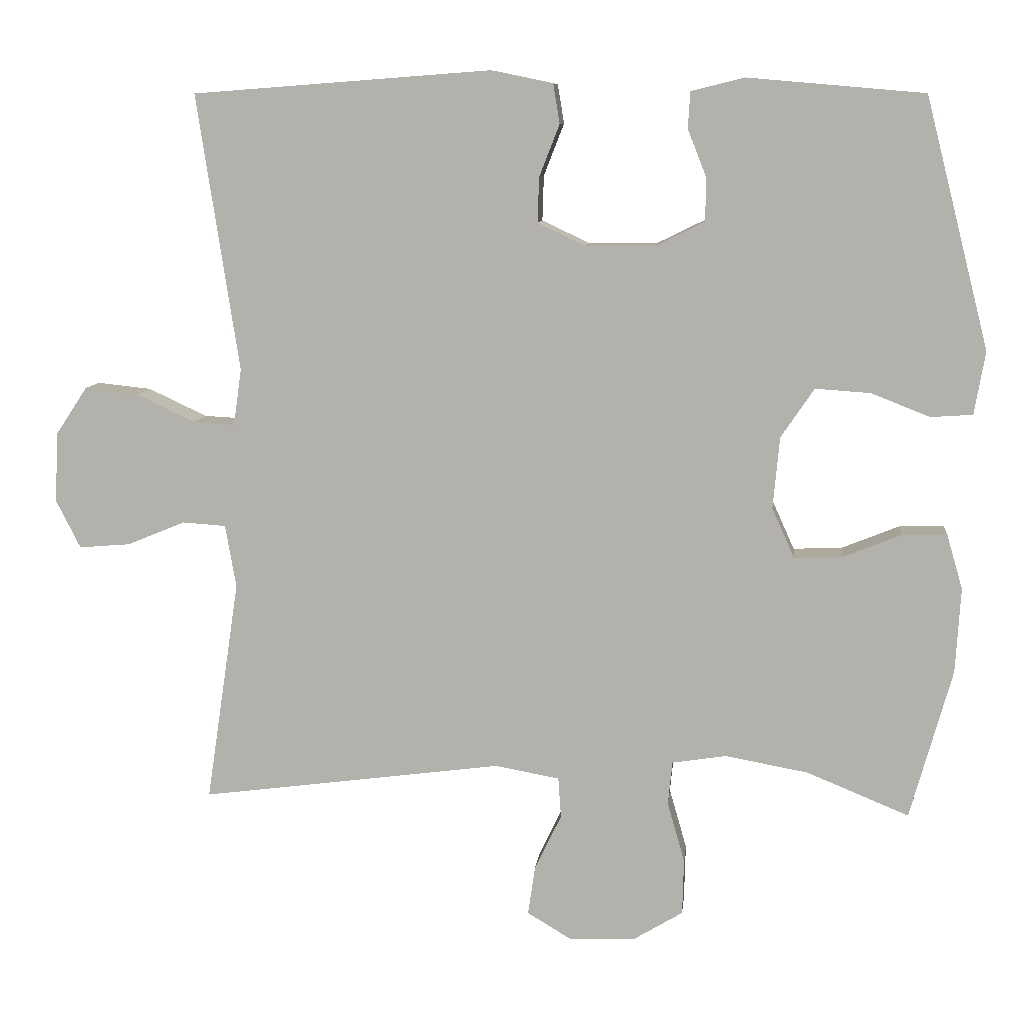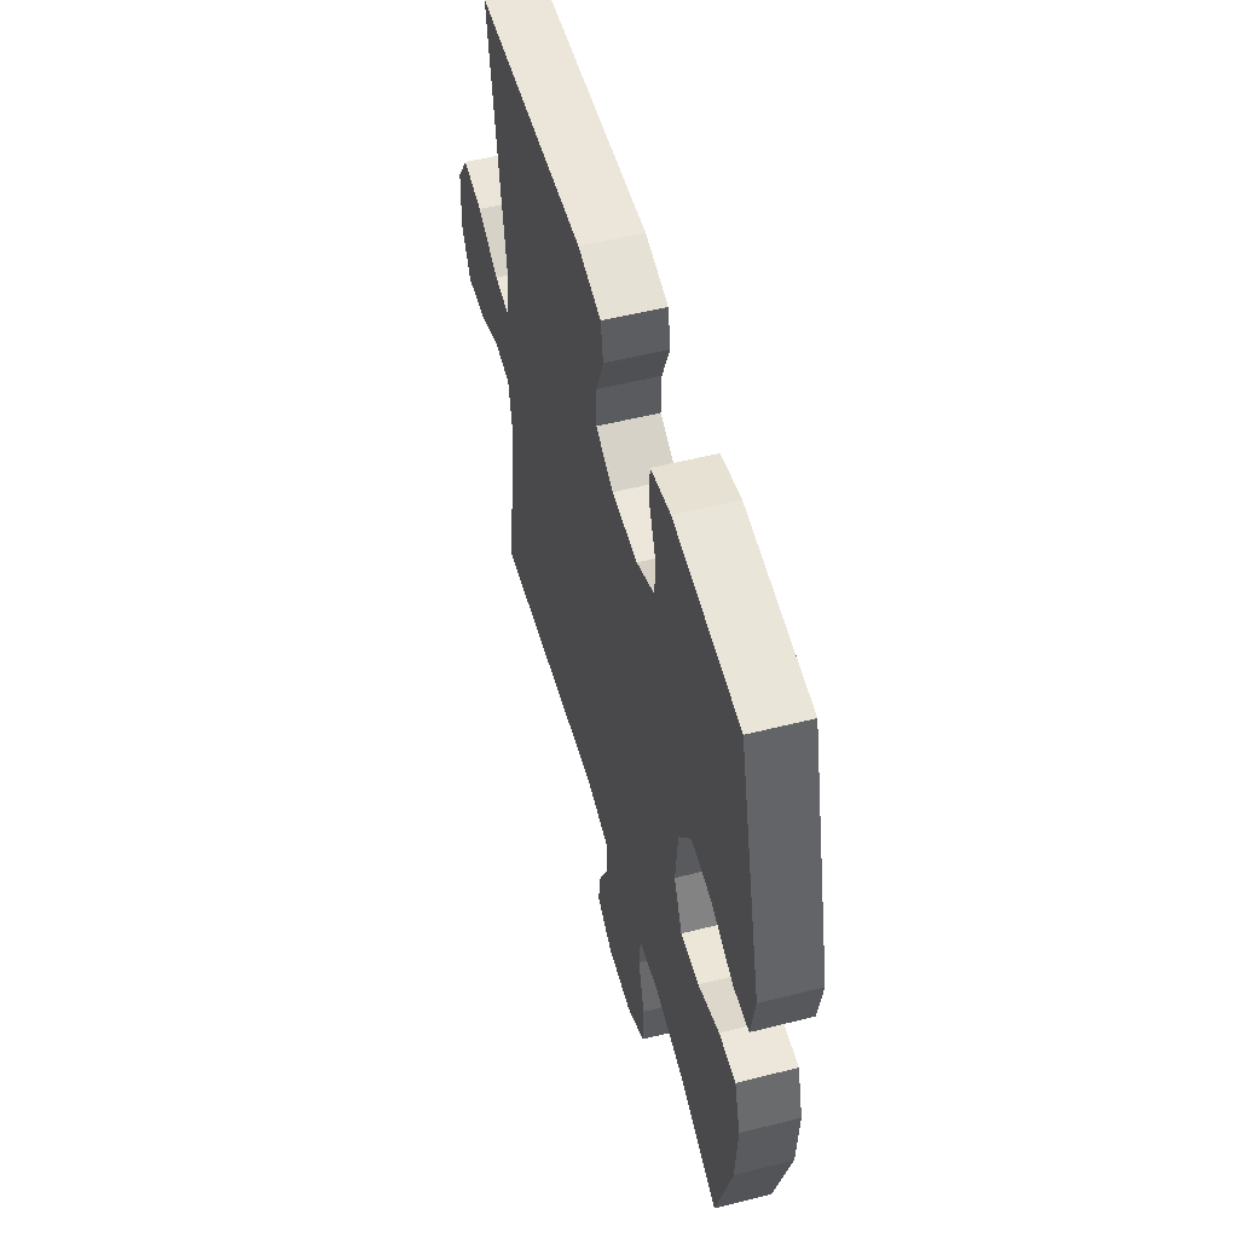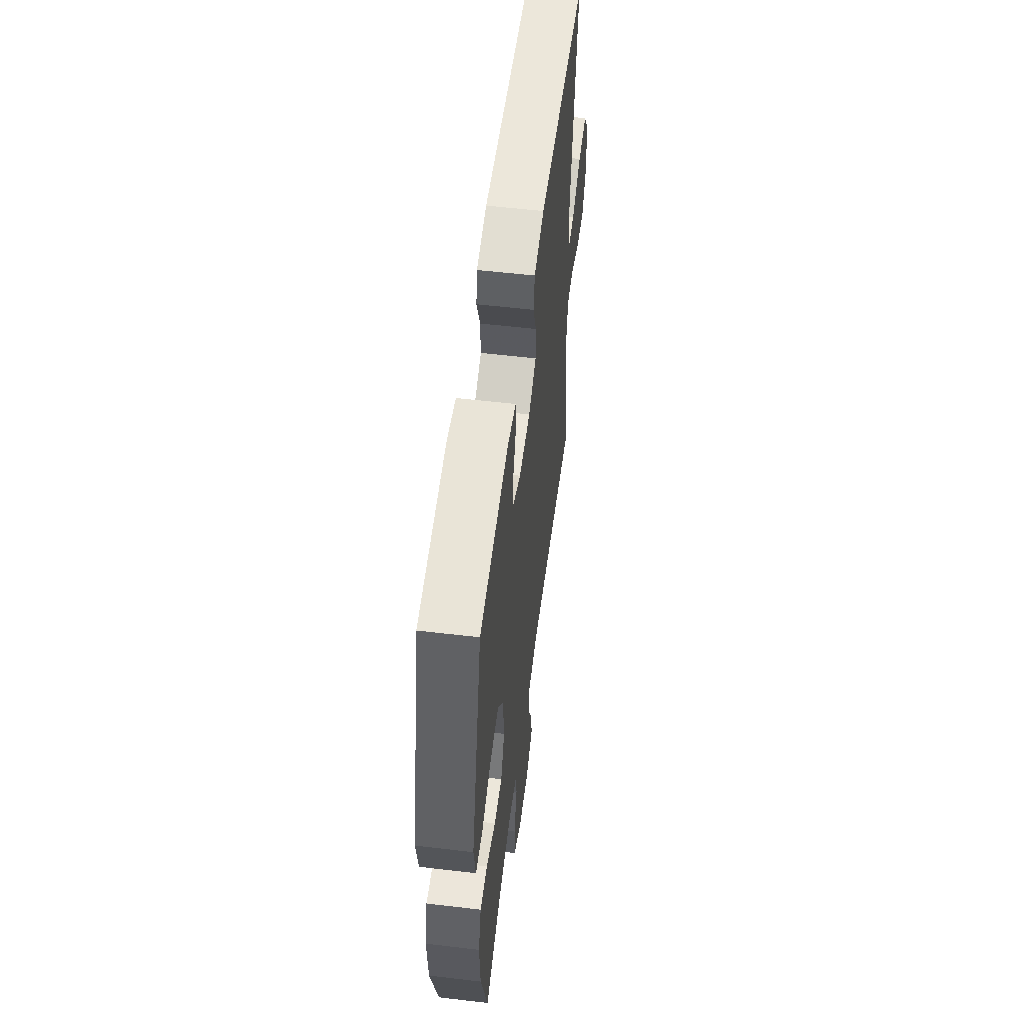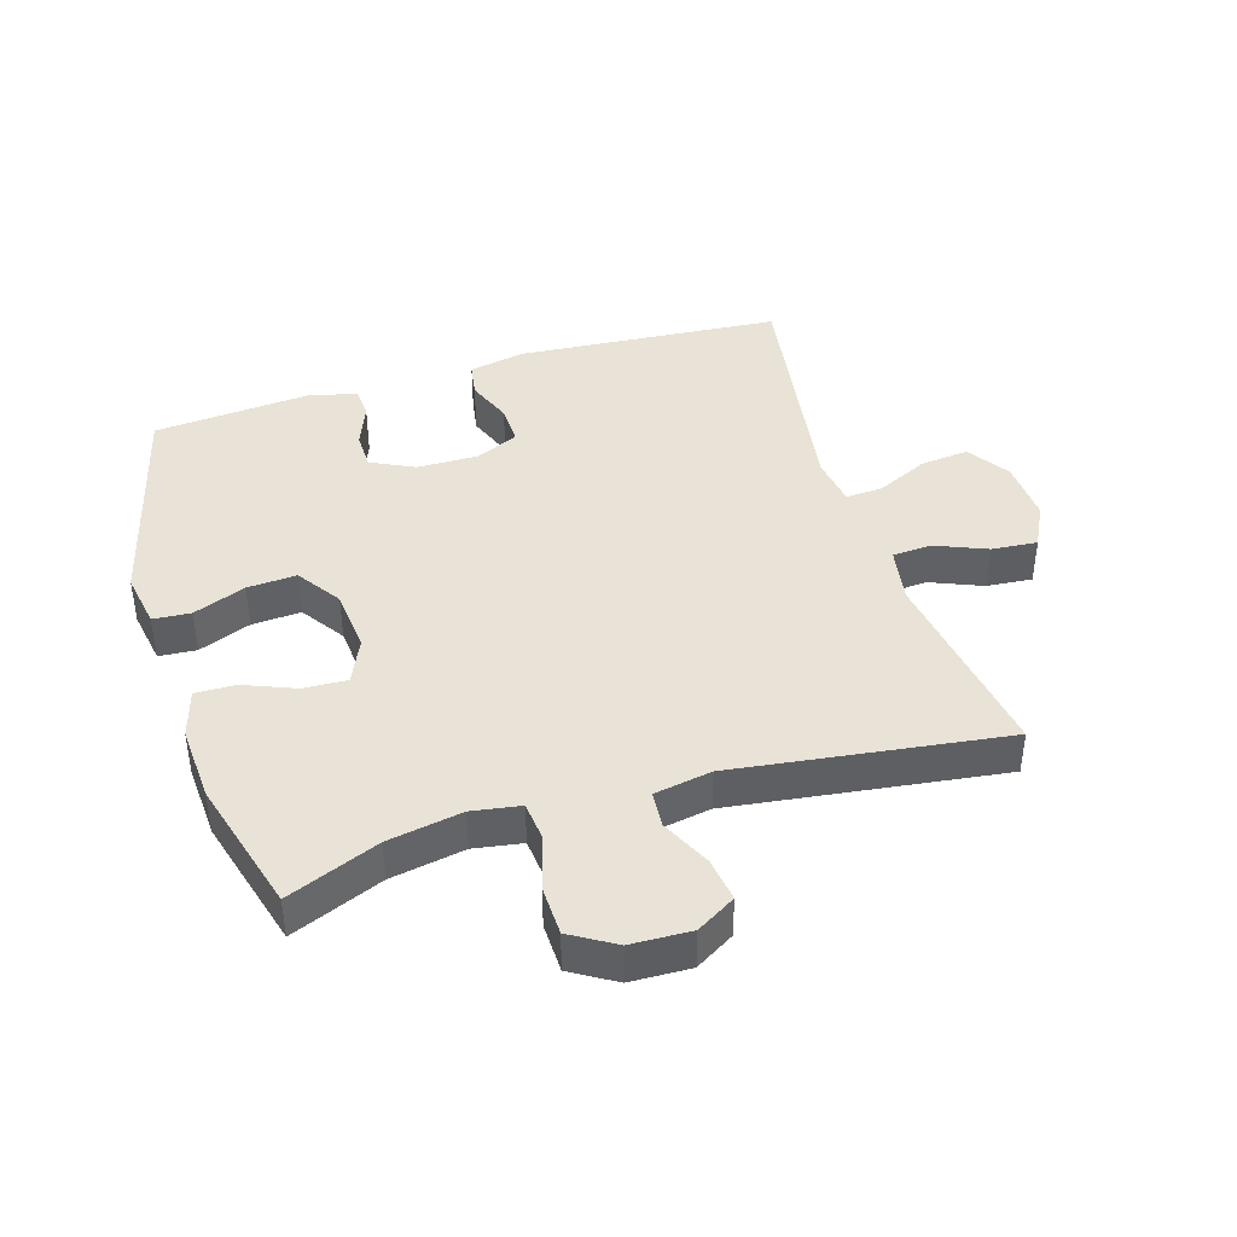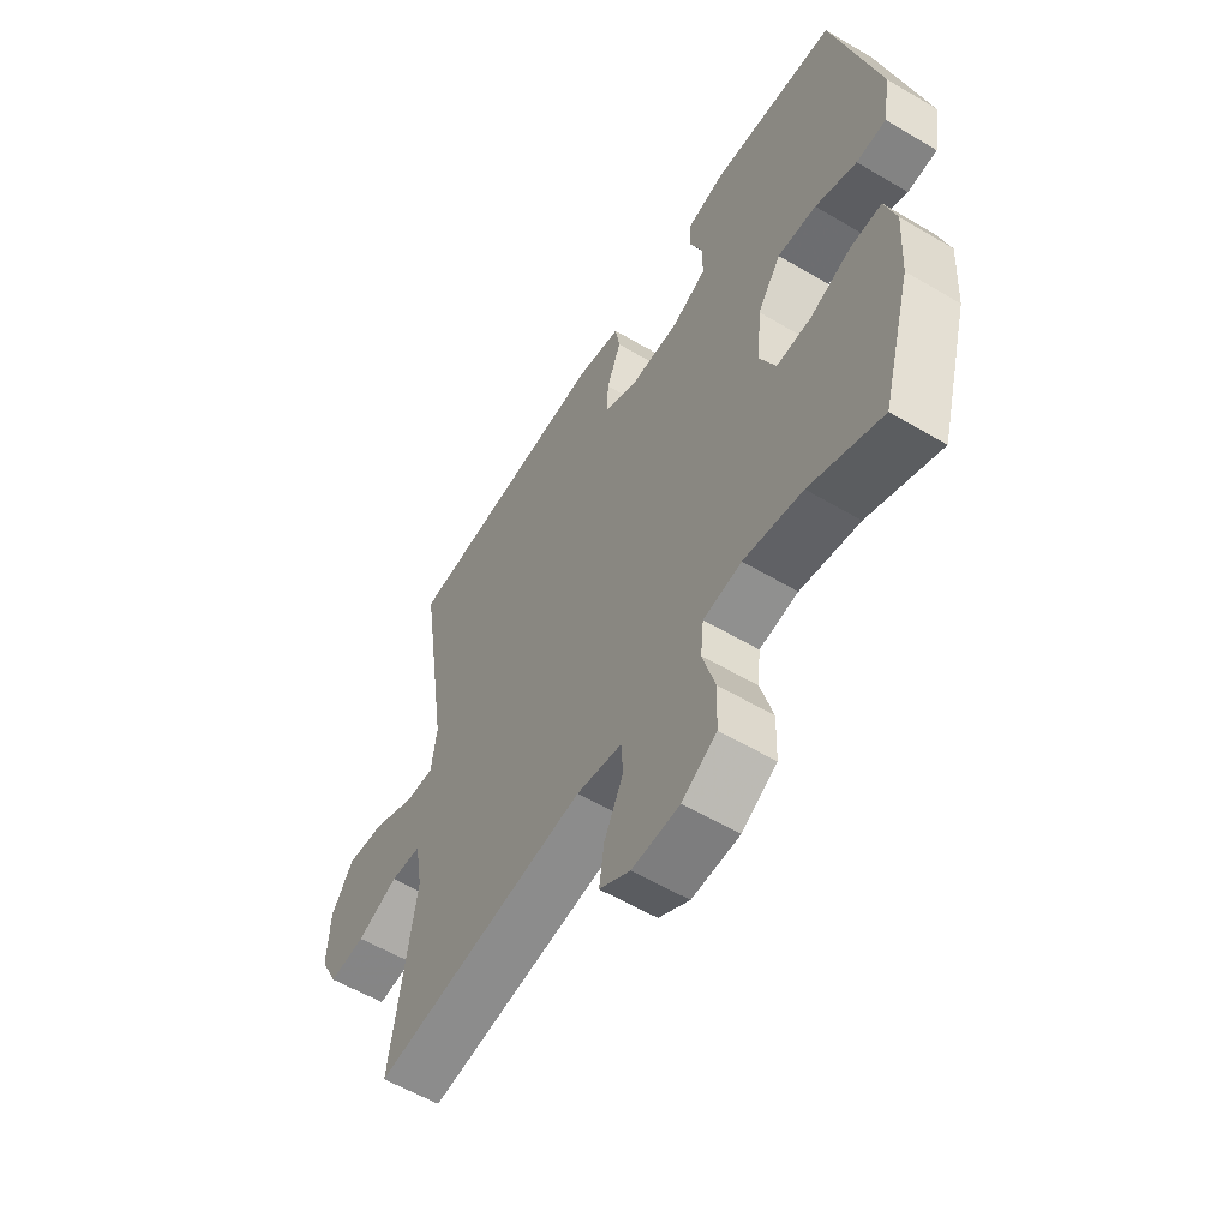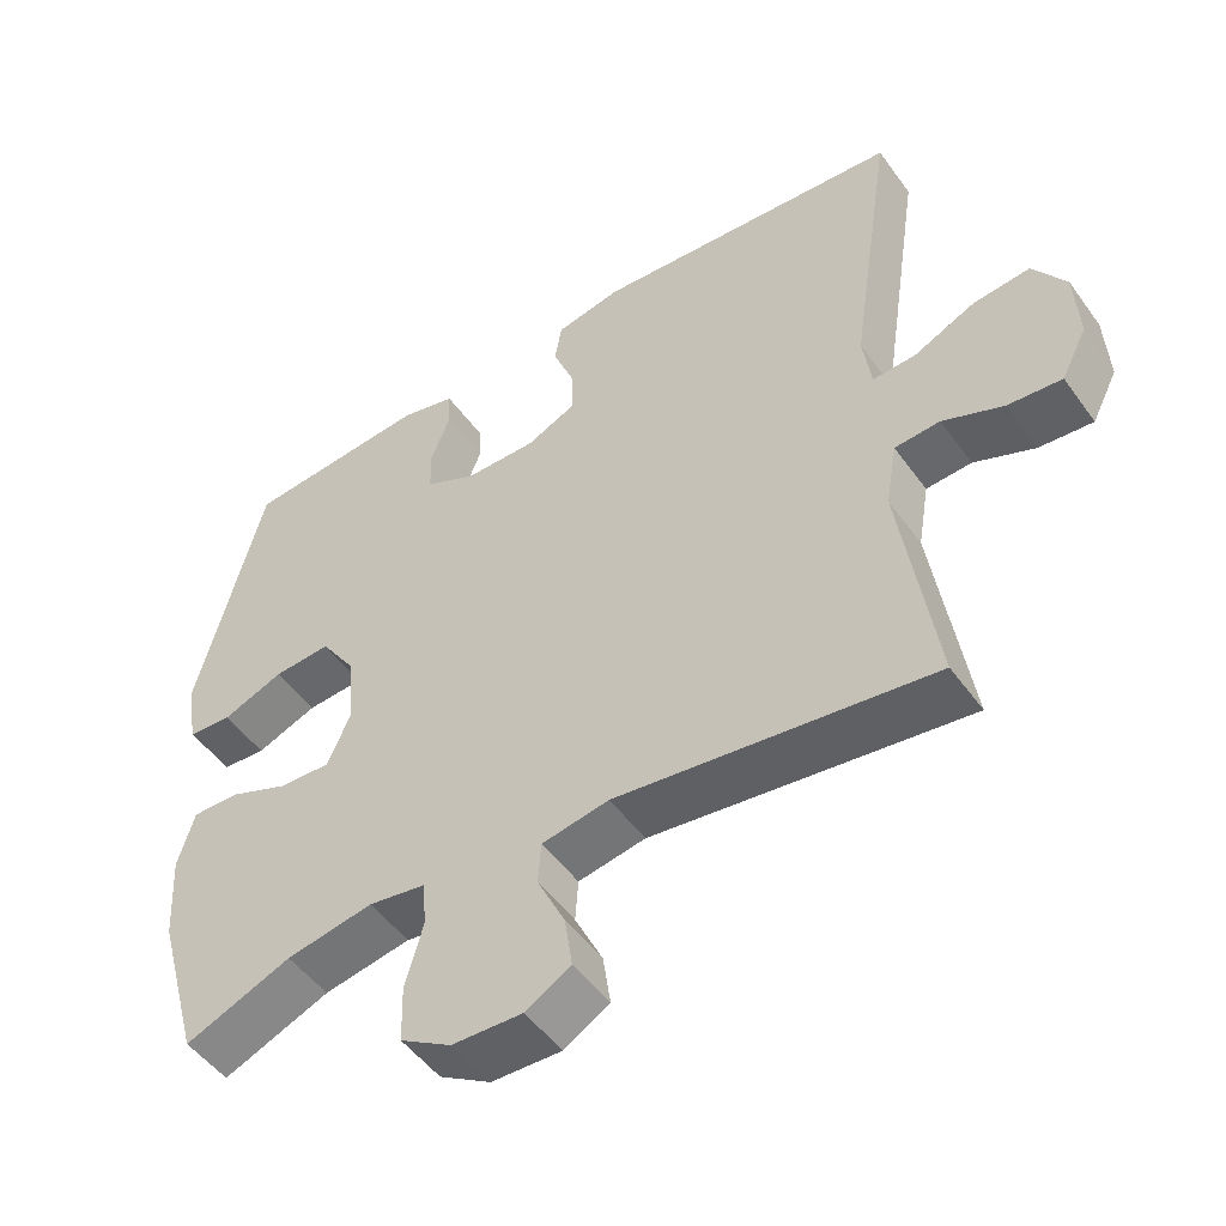
<metadata>
{"format":"obj","ext":"obj","renderer":"f3d","projection":"perspective","resolution":1024,"background":"white","views":[{"elev":9.5,"azim":6.1,"up":"+Z"},{"elev":54.0,"azim":75.0,"up":"+Z"},{"elev":55.7,"azim":97.1,"up":"+Z"},{"elev":41.5,"azim":163.0,"up":"+Y"},{"elev":-57.5,"azim":58.4,"up":"+Z"},{"elev":-50.1,"azim":-145.5,"up":"+Z"}]}
</metadata>
<code>
v 0.5 0.07 0.5
v 0.588 0.07 0.155
v 0.573 0.07 0.068
v 0.515 0.07 0.064
v 0.434 0.07 0.096
v 0.358 0.07 0.101
v 0.312 0.07 0.033
v 0.303 0.07 -0.066
v 0.334 0.07 -0.135
v 0.402 0.07 -0.132
v 0.481 0.07 -0.1
v 0.543 0.07 -0.099
v 0.565 0.07 -0.174
v 0.558 0.07 -0.292
v 0.5 0.07 -0.5
v 0.359 0.07 -0.442
v 0.244 0.07 -0.421
v 0.169 0.07 -0.433
v 0.163 0.07 -0.493
v 0.187 0.07 -0.577
v 0.185 0.07 -0.654
v 0.117 0.07 -0.695
v 0.024 0.07 -0.698
v -0.036 0.07 -0.662
v -0.026 0.07 -0.594
v 0.011 0.07 -0.517
v 0.007 0.07 -0.461
v -0.082 0.07 -0.445
v -0.5 0.07 -0.5
v -0.454 0.07 -0.192
v -0.469 0.07 -0.105
v -0.529 0.07 -0.101
v -0.609 0.07 -0.134
v -0.68 0.07 -0.14
v -0.714 0.07 -0.073
v -0.709 0.07 0.024
v -0.666 0.07 0.089
v -0.591 0.07 0.081
v -0.51 0.07 0.043
v -0.453 0.07 0.04
v -0.442 0.07 0.118
v -0.5 0.07 0.5
v -0.09 0.07 0.531
v -0.003 0.07 0.513
v 0.006 0.07 0.459
v -0.022 0.07 0.387
v -0.024 0.07 0.325
v 0.042 0.07 0.294
v 0.138 0.07 0.295
v 0.205 0.07 0.328
v 0.206 0.07 0.387
v 0.18 0.07 0.453
v 0.183 0.07 0.503
v 0.257 0.07 0.521
v 0.5 0 0.5
v 0.588 0 0.155
v 0.573 0 0.068
v 0.515 0 0.064
v 0.434 0 0.096
v 0.358 0 0.101
v 0.312 0 0.033
v 0.303 0 -0.066
v 0.334 0 -0.135
v 0.402 0 -0.132
v 0.481 0 -0.1
v 0.543 0 -0.099
v 0.565 0 -0.174
v 0.558 0 -0.292
v 0.5 0 -0.5
v 0.359 0 -0.442
v 0.244 0 -0.421
v 0.169 0 -0.433
v 0.163 0 -0.493
v 0.187 0 -0.577
v 0.185 0 -0.654
v 0.117 0 -0.695
v 0.024 0 -0.698
v -0.036 0 -0.662
v -0.026 0 -0.594
v 0.011 0 -0.517
v 0.007 0 -0.461
v -0.082 0 -0.445
v -0.5 0 -0.5
v -0.454 0 -0.192
v -0.469 0 -0.105
v -0.529 0 -0.101
v -0.609 0 -0.134
v -0.68 0 -0.14
v -0.714 0 -0.073
v -0.709 0 0.024
v -0.666 0 0.089
v -0.591 0 0.081
v -0.51 0 0.043
v -0.453 0 0.04
v -0.442 0 0.118
v -0.5 0 0.5
v -0.09 0 0.531
v -0.003 0 0.513
v 0.006 0 0.459
v -0.022 0 0.387
v -0.024 0 0.325
v 0.042 0 0.294
v 0.138 0 0.295
v 0.205 0 0.328
v 0.206 0 0.387
v 0.18 0 0.453
v 0.183 0 0.503
v 0.257 0 0.521
f 3 4 5
f 2 3 5
f 1 2 5
f 54 1 5
f 53 54 5
f 52 53 5
f 51 52 5
f 50 51 5 6
f 49 50 6 7
f 48 49 7 8
f 47 48 8 9
f 44 45 46
f 43 44 46
f 42 43 46
f 41 42 46
f 40 41 46 47
f 37 38 39
f 36 37 39
f 35 36 39
f 34 35 39
f 33 34 39
f 32 33 39
f 31 32 39 40
f 40 47 9
f 31 40 9
f 30 31 9
f 24 25 26
f 23 24 26
f 22 23 26
f 21 22 26
f 20 21 26
f 19 20 26
f 18 19 26 27
f 14 15 16
f 13 14 16
f 12 13 16
f 11 12 16
f 10 11 16
f 10 16 17
f 30 9 10
f 29 30 10
f 28 29 10
f 18 27 28 10
f 10 17 18
f 59 58 57
f 59 57 56
f 59 56 55
f 59 55 108
f 59 108 107
f 59 107 106
f 59 106 105
f 60 59 105 104
f 61 60 104 103
f 62 61 103 102
f 63 62 102 101
f 100 99 98
f 100 98 97
f 100 97 96
f 100 96 95
f 101 100 95 94
f 93 92 91
f 93 91 90
f 93 90 89
f 93 89 88
f 93 88 87
f 93 87 86
f 94 93 86 85
f 63 101 94
f 63 94 85
f 63 85 84
f 80 79 78
f 80 78 77
f 80 77 76
f 80 76 75
f 80 75 74
f 80 74 73
f 81 80 73 72
f 70 69 68
f 70 68 67
f 70 67 66
f 70 66 65
f 70 65 64
f 71 70 64
f 64 63 84
f 64 84 83
f 64 83 82
f 64 82 81 72
f 72 71 64
f 1 55 56 2
f 2 56 57 3
f 3 57 58 4
f 4 58 59 5
f 5 59 60 6
f 6 60 61 7
f 7 61 62 8
f 8 62 63 9
f 9 63 64 10
f 10 64 65 11
f 11 65 66 12
f 12 66 67 13
f 13 67 68 14
f 14 68 69 15
f 15 69 70 16
f 16 70 71 17
f 17 71 72 18
f 18 72 73 19
f 19 73 74 20
f 20 74 75 21
f 21 75 76 22
f 22 76 77 23
f 23 77 78 24
f 24 78 79 25
f 25 79 80 26
f 26 80 81 27
f 27 81 82 28
f 28 82 83 29
f 29 83 84 30
f 30 84 85 31
f 31 85 86 32
f 32 86 87 33
f 33 87 88 34
f 34 88 89 35
f 35 89 90 36
f 36 90 91 37
f 37 91 92 38
f 38 92 93 39
f 39 93 94 40
f 40 94 95 41
f 41 95 96 42
f 42 96 97 43
f 43 97 98 44
f 44 98 99 45
f 45 99 100 46
f 46 100 101 47
f 47 101 102 48
f 48 102 103 49
f 49 103 104 50
f 50 104 105 51
f 51 105 106 52
f 52 106 107 53
f 53 107 108 54
f 54 108 55 1

</code>
